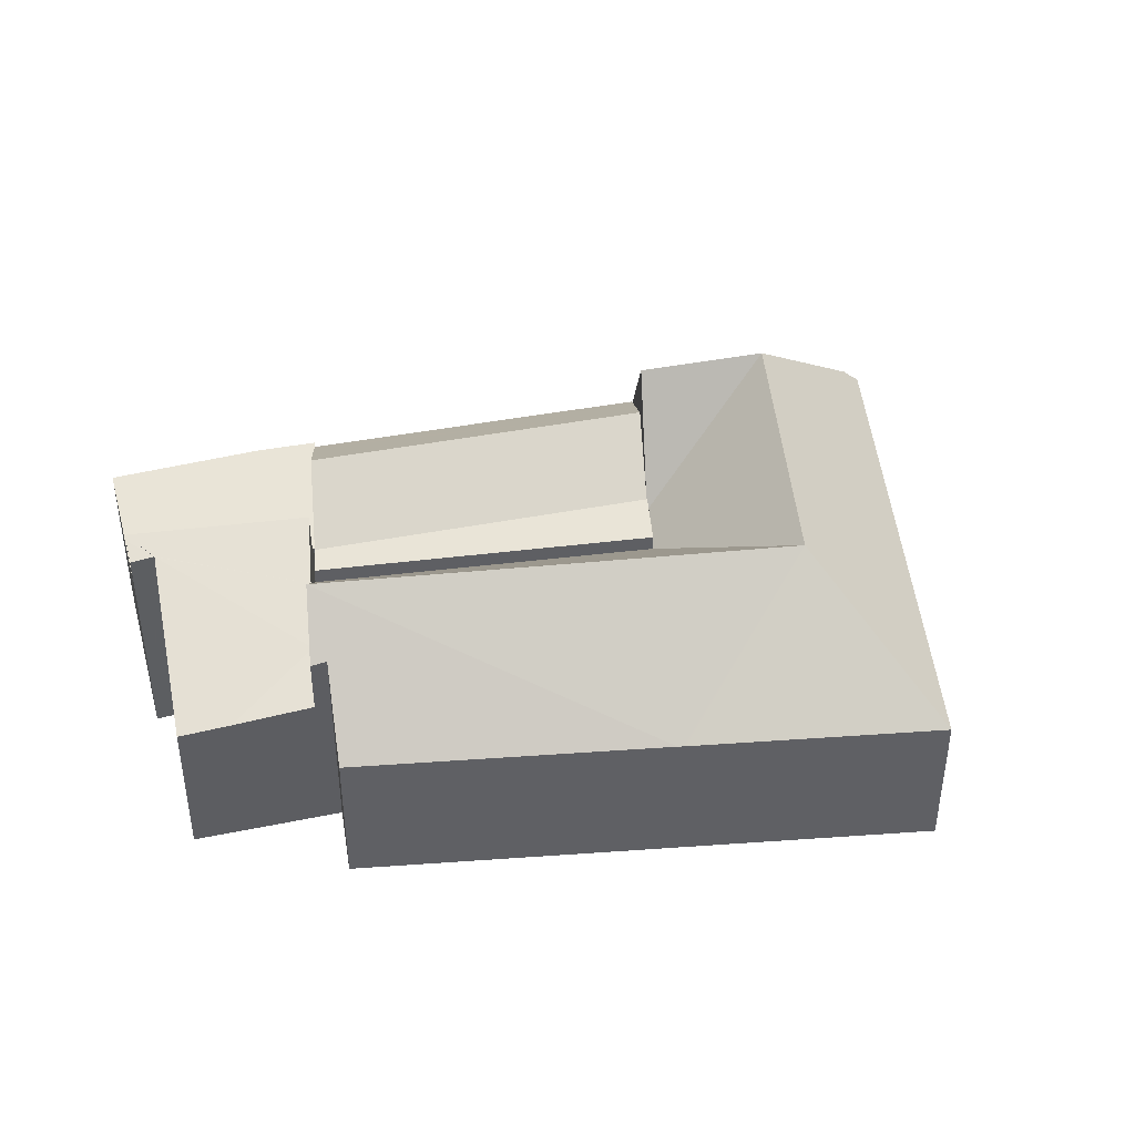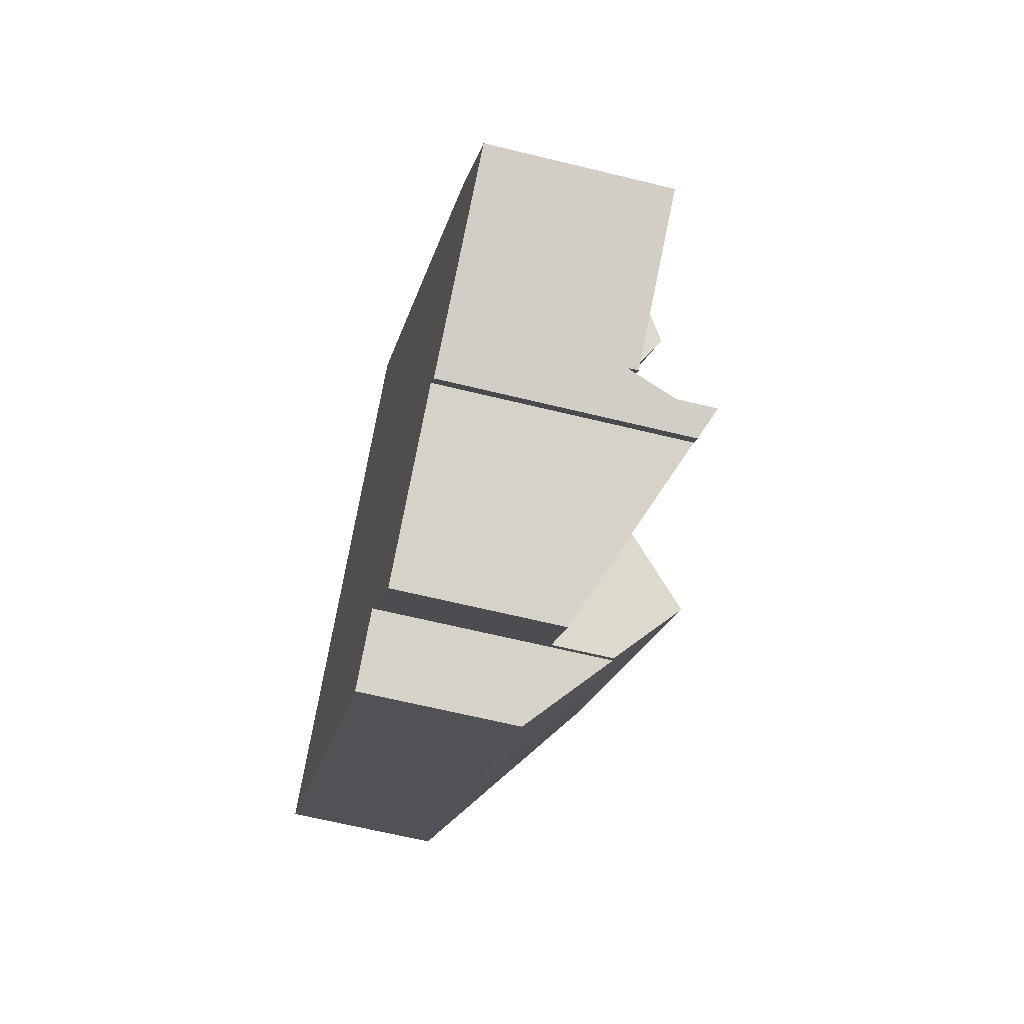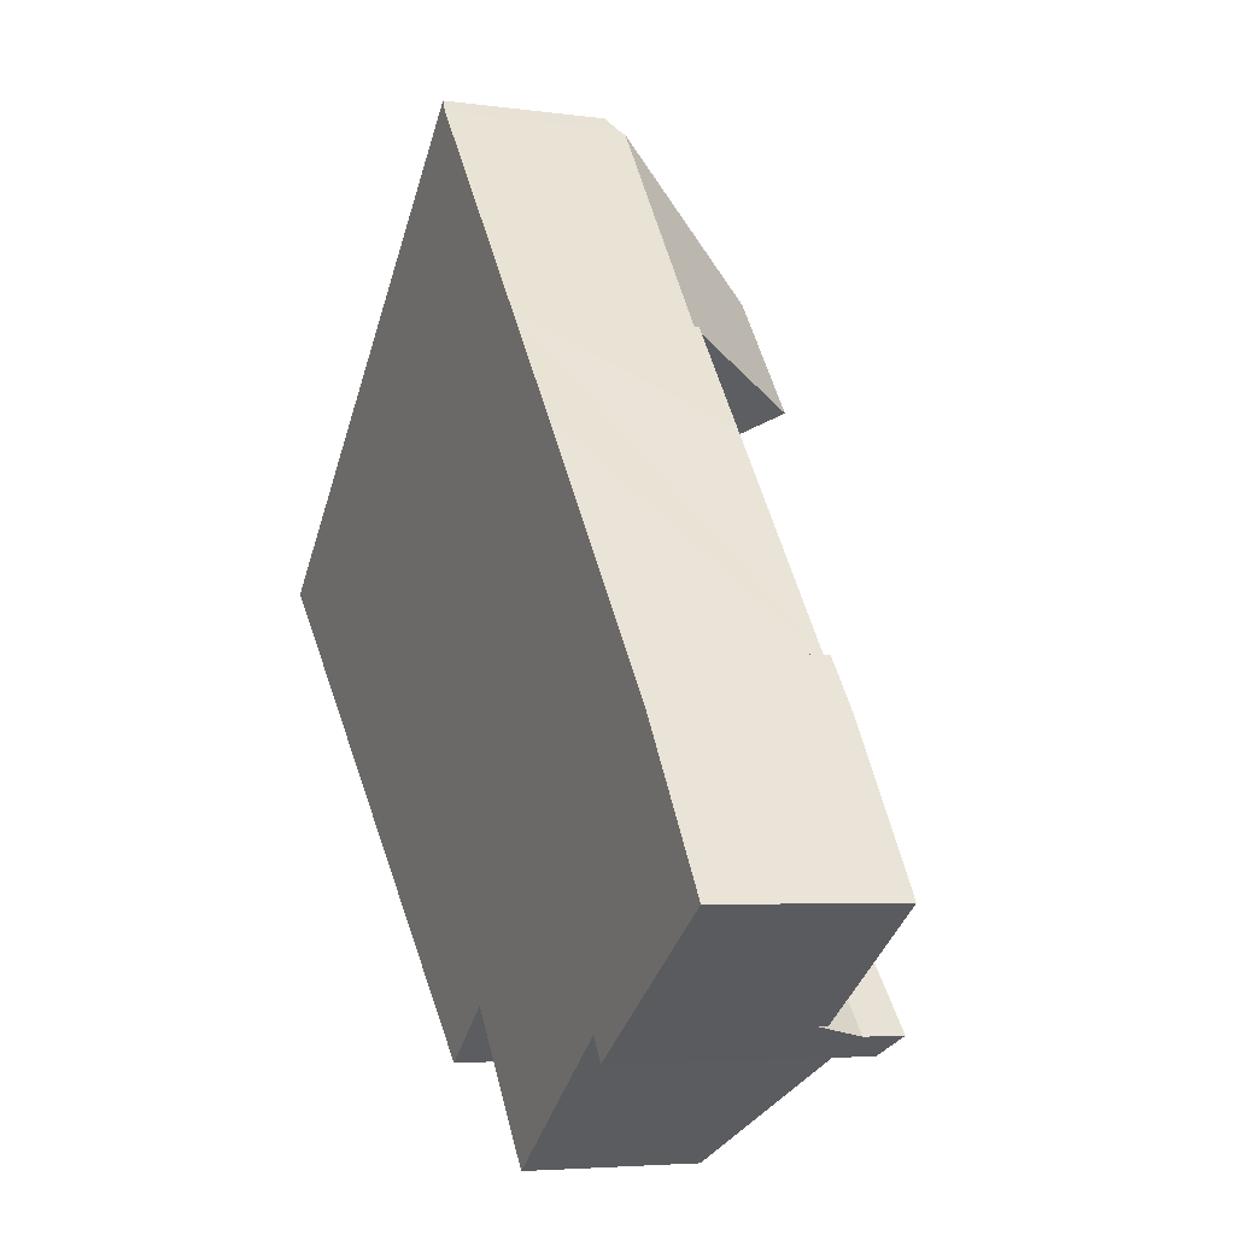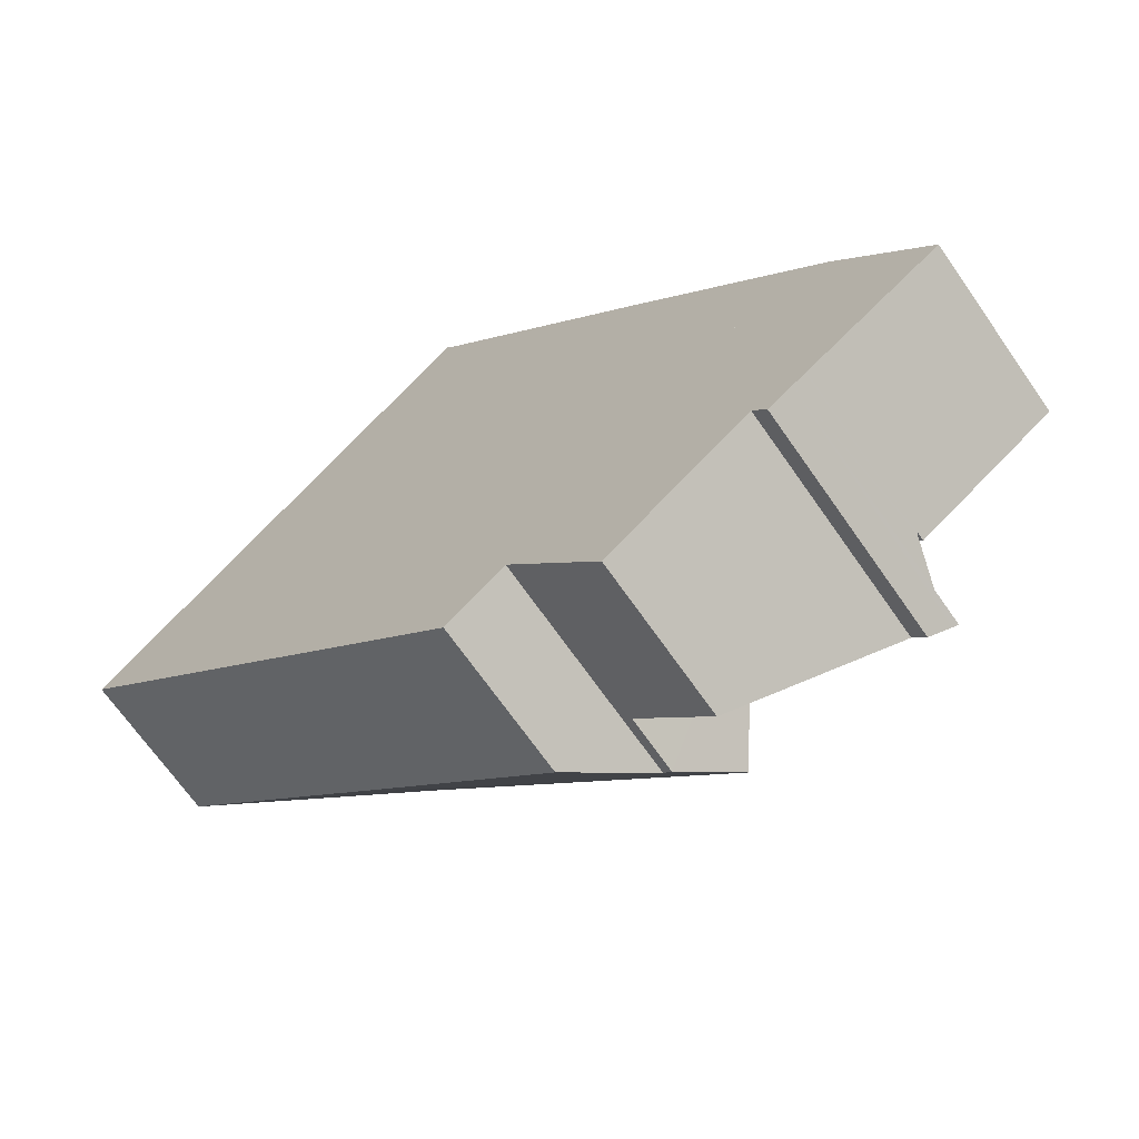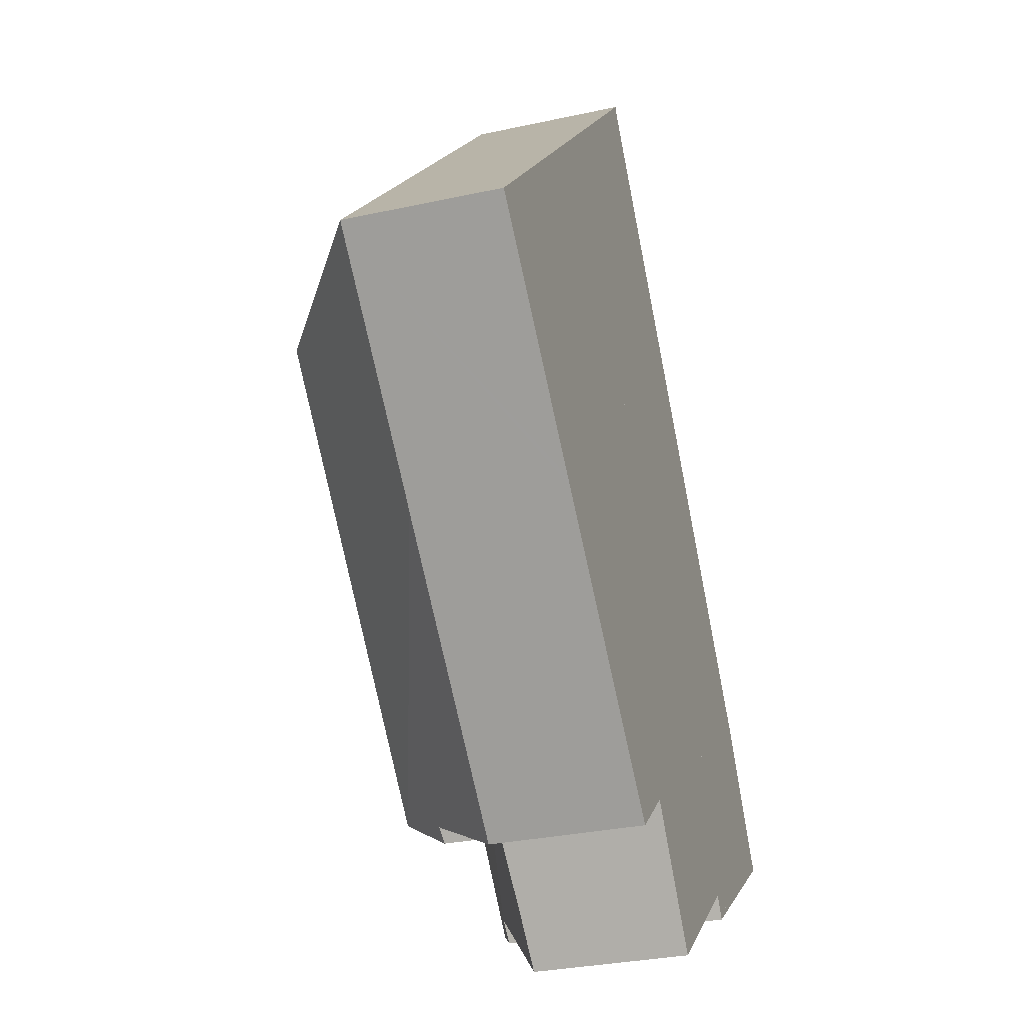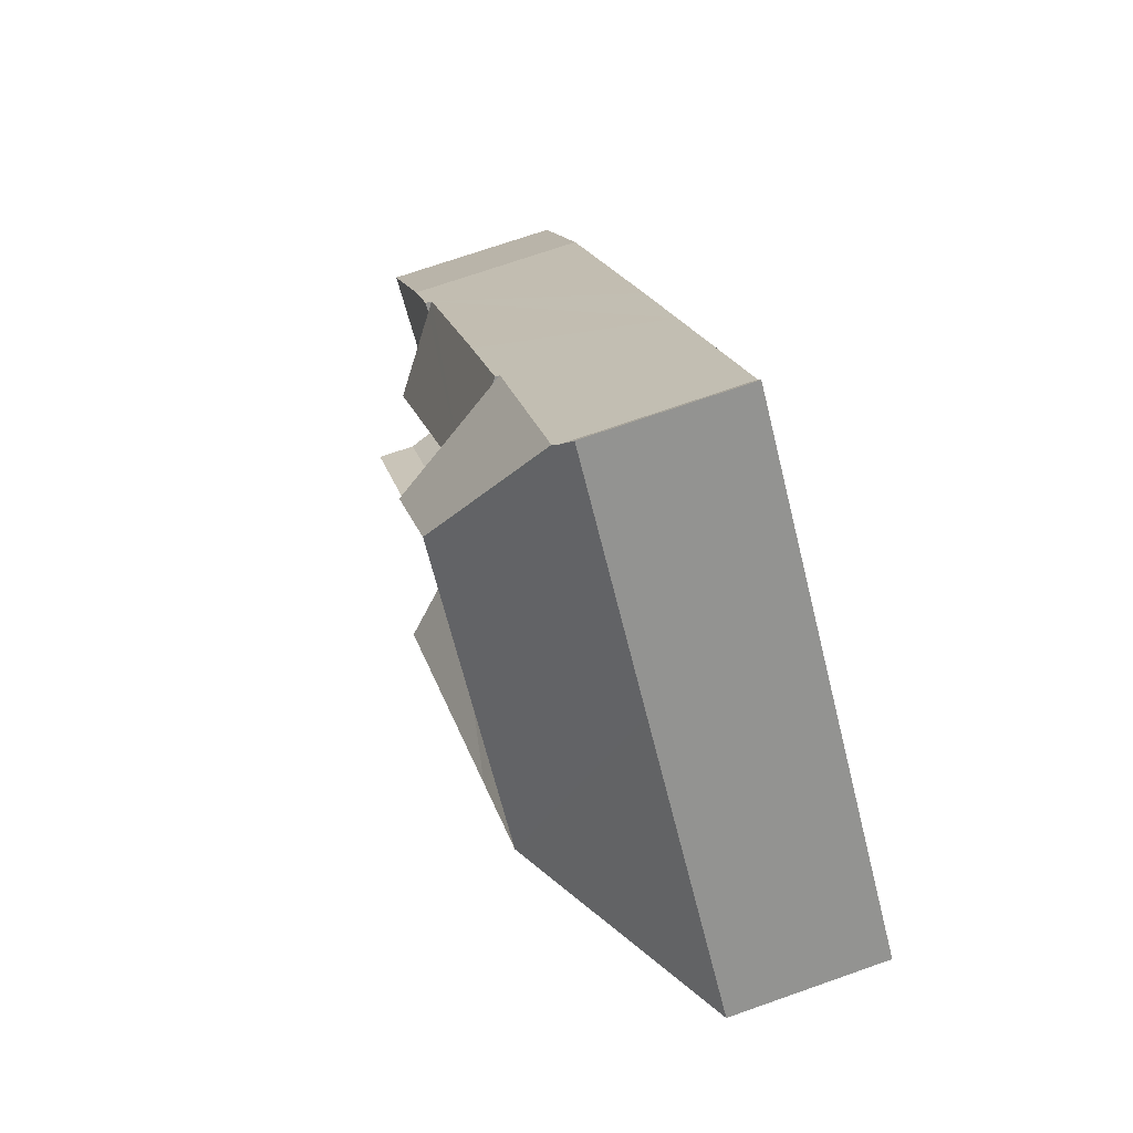
<metadata>
{"format":"obj","ext":"obj","renderer":"f3d","projection":"perspective","resolution":1024,"background":"white","views":[{"elev":43.1,"azim":-139.9,"up":"+Y"},{"elev":-63.3,"azim":76.0,"up":"+Z"},{"elev":-4.8,"azim":66.1,"up":"+Z"},{"elev":-68.4,"azim":34.8,"up":"+Z"},{"elev":-30.1,"azim":-72.2,"up":"+Z"},{"elev":69.7,"azim":-109.5,"up":"+Z"}]}
</metadata>
<code>
v  18 6.932 0.819
v  29.02 6.932 -11.59
v  26.79 9.856 -13.84
v  13.3 12.65 -3.95
v  24.67 12.65 -16
v  9.062 12.65 0.543
v  22.32 10.26 -17.3
v  8.86 7.025 -8.837
v  22.77 10.15 -17.92
v  19.64 7.025 -19.59
v  8.671 7.018 -8.648
v  8.607 7.016 -8.584
v  0.32 7.016 -0.319
v  0 7.015 4.295e-16
v  9.853 7.025 9.997
v  13.89 12.65 5.445
v  12.54 7.025 12.72
v  16.23 12.65 7.819
v  19.09 12.65 10.72
v  17.92 7.025 18.18
v  18.17 7.523 17.67
v  18.33 7.751 17.48
v  18.23 7.6 17.61
v  25.45 7.448 8.378
v  25.27 7.815 8.191
v  22.85 12.65 5.737
v  19.99 6.932 2.835
v  20.43 7.815 3.283
v  29.02 7.095e-16 -11.59
v  22.77 1.097e-15 -17.92
v  26.79 8.477e-16 -13.84
v  24.67 9.795e-16 -16
v  22.32 1.059e-15 -17.3
v  19.64 1.199e-15 -19.59
v  25.45 -5.13e-16 8.378
v  25.27 -5.016e-16 8.191
v  22.85 -3.513e-16 5.737
v  19.99 -1.736e-16 2.835
v  18 -5.015e-17 0.819
v  20.43 -2.01e-16 3.283
v  18.17 -1.082e-15 17.67
v  17.92 -1.113e-15 18.18
v  18.33 -1.07e-15 17.48
v  18.23 -1.078e-15 17.61
v  8.86 5.411e-16 -8.837
v  8.671 5.295e-16 -8.648
v  8.607 5.256e-16 -8.584
v  0.32 1.953e-17 -0.319
v  0 0 0
v  9.853 -6.121e-16 9.997
v  12.54 -7.79e-16 12.72
v  30.06 7.695 -10.53
v  18 7.695 0.819
v  19.99 7.695 2.835
v  29.02 7.695 -11.59
v  29.89 7.695 -10.7
v  30.06 6.448e-16 -10.53
v  29.89 6.549e-16 -10.7
v  28.9 7.588 3.977
v  25.45 7.653 8.378
v  22.85 9.953 5.737
v  35.69 7.508 -4.82
v  35.37 7.789 -5.143
v  32.92 9.953 -7.627
v  19.99 7.425 2.835
v  30.47 7.789 -10.11
v  30.06 7.425 -10.53
v  28.9 -2.435e-16 3.977
v  35.69 2.951e-16 -4.82
v  30.47 6.191e-16 -10.11
v  35.37 3.149e-16 -5.143
v  32.92 4.67e-16 -7.627
v  35.37 7.365 -17.59
v  30.06 7.365 -10.53
v  29.02 9.466 -11.59
v  35.33 7.442 -17.62
v  34.74 9.466 -18.03
v  34.74 1.104e-15 -18.03
v  35.37 1.077e-15 -17.59
v  35.33 1.079e-15 -17.62
v  35.37 7.789 -17.59
v  37.41 7.789 -7.05
v  41.52 7.789 -13.31
v  30.06 7.789 -10.53
v  35.69 7.789 -4.82
v  32.92 7.789 -7.627
v  37.41 4.317e-16 -7.05
v  41.52 8.152e-16 -13.31
v  34.63 11.11 -18.11
v  33.02 10.68 -17.86
v  34.74 11.16 -18.03
v  34.51 11.05 -18.19
v  33.63 10.59 -18.8
v  33.01 10.68 -17.84
v  32.99 10.67 -17.85
v  29.02 11.16 -11.59
v  25.03 7.252 -21.02
v  26.5 7.123 -23.03
v  24.67 8.611 -16
v  22.77 7.498 -17.92
v  34.51 1.114e-15 -18.19
v  33.63 1.151e-15 -18.8
v  34.63 1.109e-15 -18.11
v  33.01 1.092e-15 -17.84
v  32.99 1.093e-15 -17.85
v  26.5 1.41e-15 -23.03
v  33.02 1.093e-15 -17.86
v  25.03 1.287e-15 -21.02
g defaultobject
f 1 2 3
f 4 3 5
f 4 1 3
f 1 4 6
f 5 7 8
f 7 5 9
f 8 7 10
f 8 4 5
f 4 8 11
f 4 11 6
f 6 11 12
f 13 6 12
f 6 13 14
f 15 6 14
f 6 15 16
f 16 15 17
f 16 17 18
f 18 17 19
f 19 17 20
f 19 20 21
f 19 21 22
f 22 21 23
f 24 19 22
f 19 24 25
f 19 25 26
f 26 27 19
f 27 26 28
f 6 27 1
f 27 6 16
f 27 16 19
f 19 16 18
f 3 9 5
f 9 3 2
f 9 2 29
f 9 29 30
f 30 29 31
f 30 31 32
f 33 10 7
f 10 33 34
f 25 28 26
f 28 25 24
f 28 24 35
f 28 35 27
f 27 35 36
f 27 36 37
f 27 37 1
f 1 37 38
f 1 38 39
f 38 37 40
f 39 2 1
f 2 39 29
f 20 41 21
f 41 20 42
f 23 24 22
f 24 23 21
f 24 21 41
f 24 41 35
f 35 41 43
f 43 41 44
f 9 33 7
f 33 9 30
f 34 8 10
f 8 34 45
f 8 45 11
f 11 45 12
f 12 45 13
f 13 45 46
f 13 46 47
f 13 47 48
f 13 48 14
f 14 48 49
f 49 15 14
f 15 49 50
f 15 50 17
f 17 50 51
f 17 51 20
f 20 51 42
f 51 41 42
f 41 51 44
f 44 51 43
f 43 51 35
f 35 51 36
f 36 51 37
f 37 51 50
f 37 50 40
f 40 50 49
f 40 49 38
f 38 49 39
f 39 49 29
f 29 49 48
f 29 48 47
f 29 47 31
f 31 47 32
f 32 47 46
f 32 46 45
f 32 45 33
f 33 45 34
f 30 32 33
f 52 53 54
f 53 52 55
f 55 52 56
f 57 56 52
f 56 57 55
f 55 57 29
f 29 57 58
f 29 53 55
f 53 29 39
f 39 54 53
f 54 39 38
f 38 52 54
f 52 38 57
f 38 58 57
f 58 38 29
f 29 38 39
f 59 25 60
f 25 59 61
f 61 59 62
f 61 62 63
f 61 63 64
f 65 66 67
f 66 65 64
f 64 65 28
f 64 28 61
f 28 25 61
f 25 28 65
f 25 65 38
f 25 38 60
f 60 38 35
f 35 38 40
f 35 40 37
f 35 37 36
f 35 59 60
f 59 35 62
f 62 35 68
f 62 68 69
f 63 66 64
f 66 63 62
f 66 62 69
f 66 69 67
f 67 69 70
f 67 70 57
f 70 69 71
f 70 71 72
f 57 65 67
f 65 57 38
f 68 71 69
f 71 68 72
f 72 68 70
f 70 68 57
f 57 68 35
f 57 35 36
f 57 36 37
f 57 37 40
f 57 40 38
f 73 56 74
f 56 73 75
f 75 73 76
f 75 76 77
f 78 75 77
f 75 78 29
f 29 56 75
f 56 29 74
f 74 29 57
f 57 29 58
f 57 73 74
f 73 57 79
f 76 78 77
f 78 76 73
f 78 73 80
f 80 73 79
f 58 79 57
f 79 58 29
f 79 29 78
f 79 78 80
f 81 82 83
f 82 81 84
f 82 84 66
f 82 66 85
f 85 66 63
f 63 66 86
f 63 69 85
f 69 63 86
f 69 86 66
f 69 66 84
f 69 84 70
f 70 84 57
f 69 70 72
f 69 72 71
f 69 82 85
f 82 69 87
f 87 83 82
f 83 87 88
f 88 81 83
f 81 88 79
f 79 84 81
f 84 79 57
f 87 79 88
f 79 87 69
f 79 69 71
f 79 71 72
f 79 72 70
f 79 70 57
f 89 90 91
f 90 89 92
f 90 92 93
f 3 94 95
f 96 94 3
f 94 96 91
f 97 95 98
f 95 97 99
f 95 99 3
f 99 97 100
f 29 91 96
f 91 29 78
f 78 89 91
f 89 78 92
f 92 78 93
f 93 78 101
f 93 101 102
f 101 78 103
f 104 95 94
f 95 104 105
f 105 98 95
f 98 105 106
f 102 90 93
f 90 102 94
f 94 102 104
f 104 102 107
f 106 97 98
f 97 106 100
f 100 106 30
f 30 106 108
f 3 29 96
f 29 3 99
f 29 99 100
f 29 100 32
f 32 100 30
f 29 32 31
f 108 32 30
f 32 108 31
f 31 108 106
f 31 106 29
f 29 106 105
f 29 105 104
f 29 104 78
f 78 104 107
f 78 107 102
f 78 102 103
f 103 102 101

</code>
